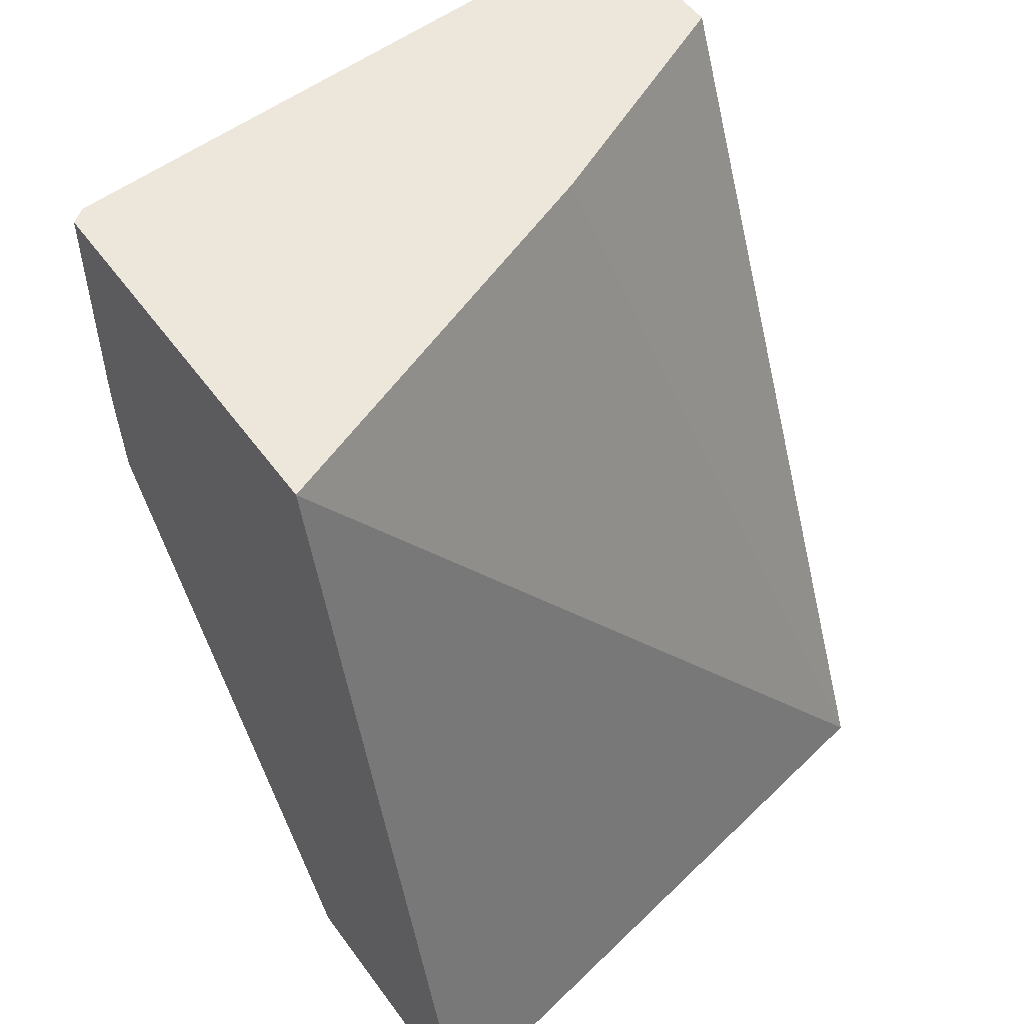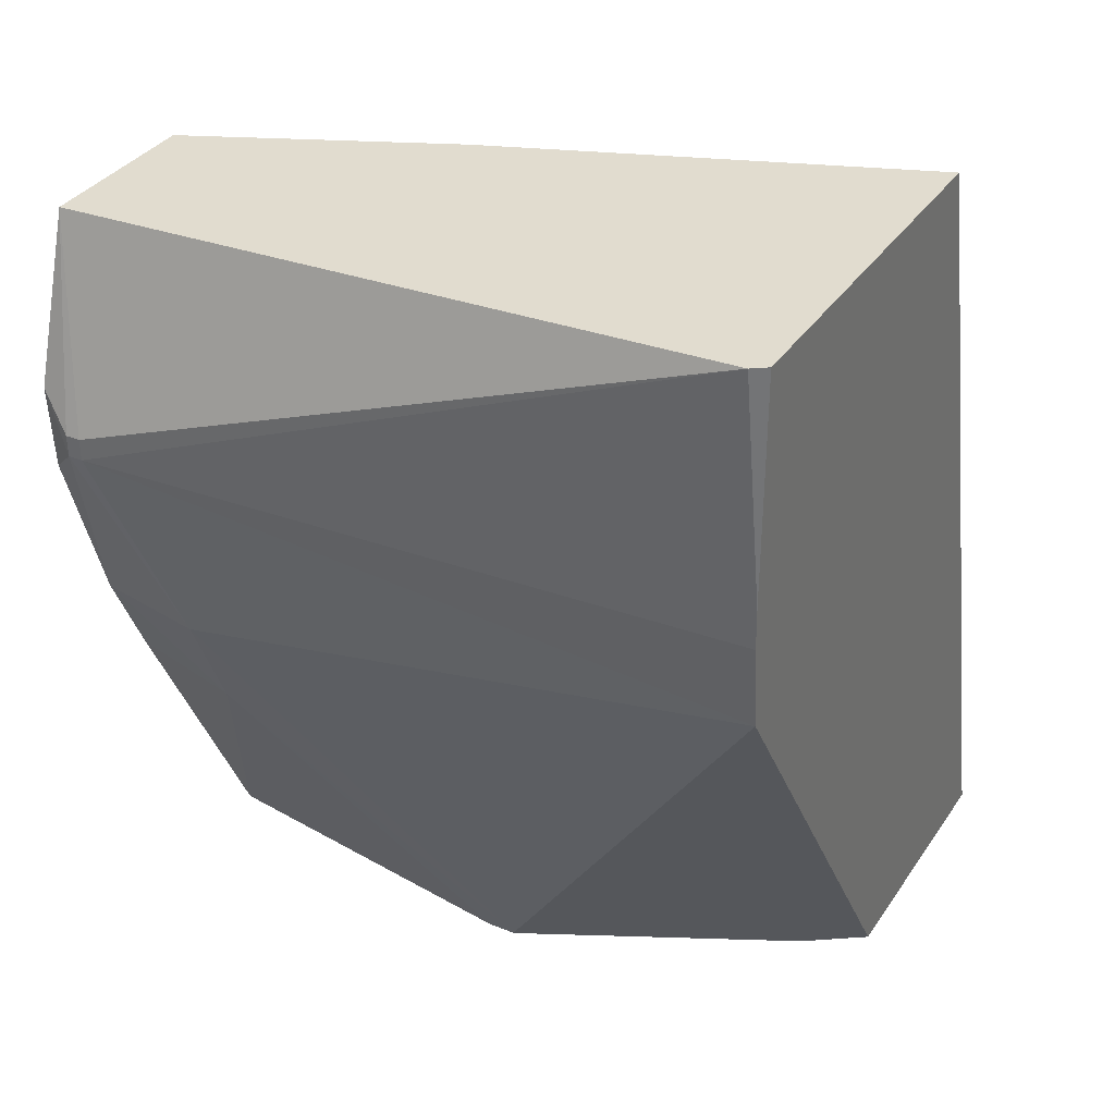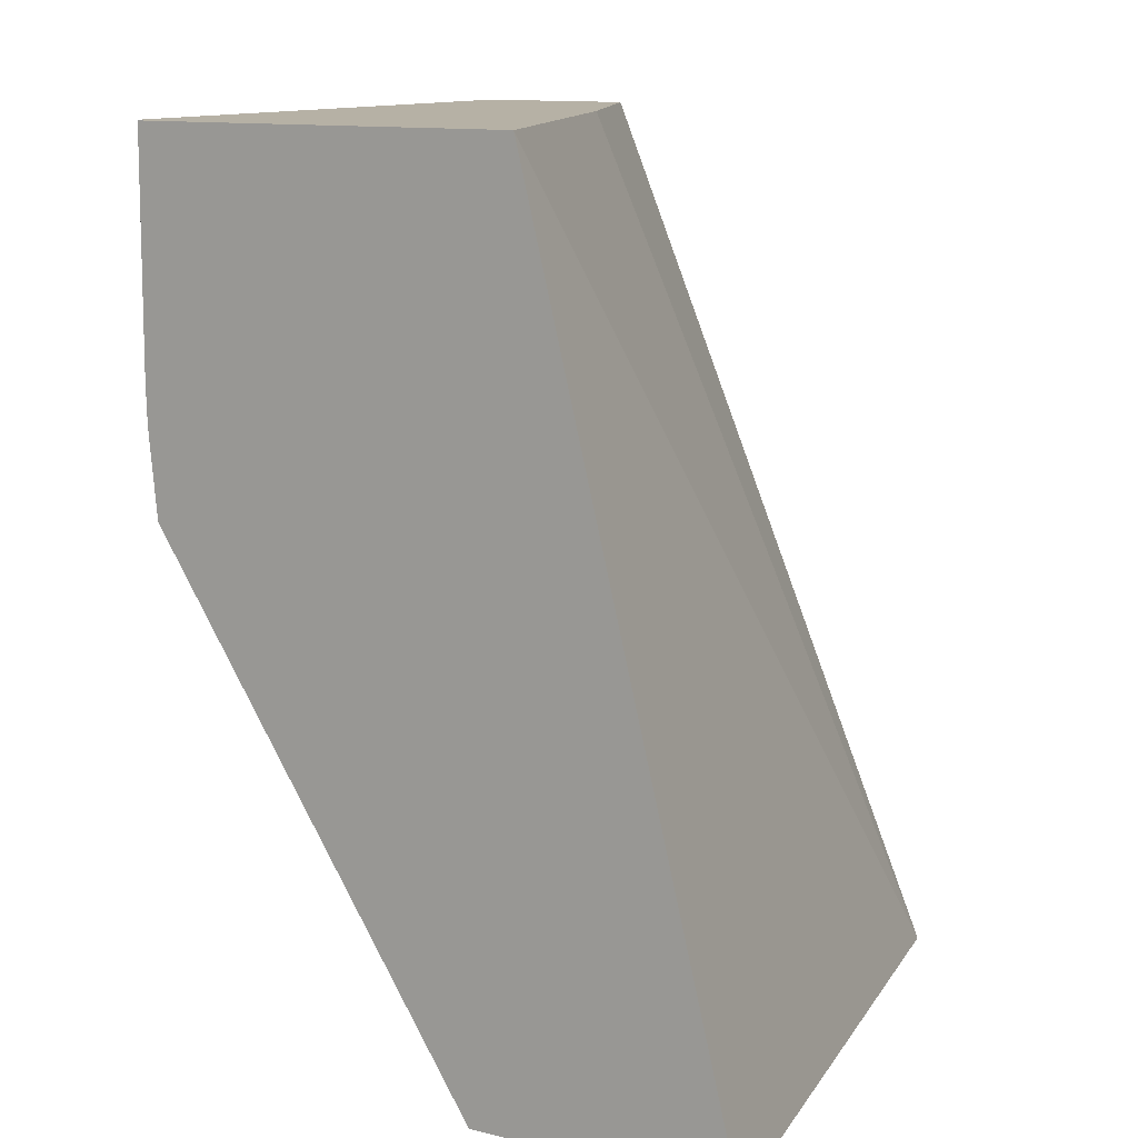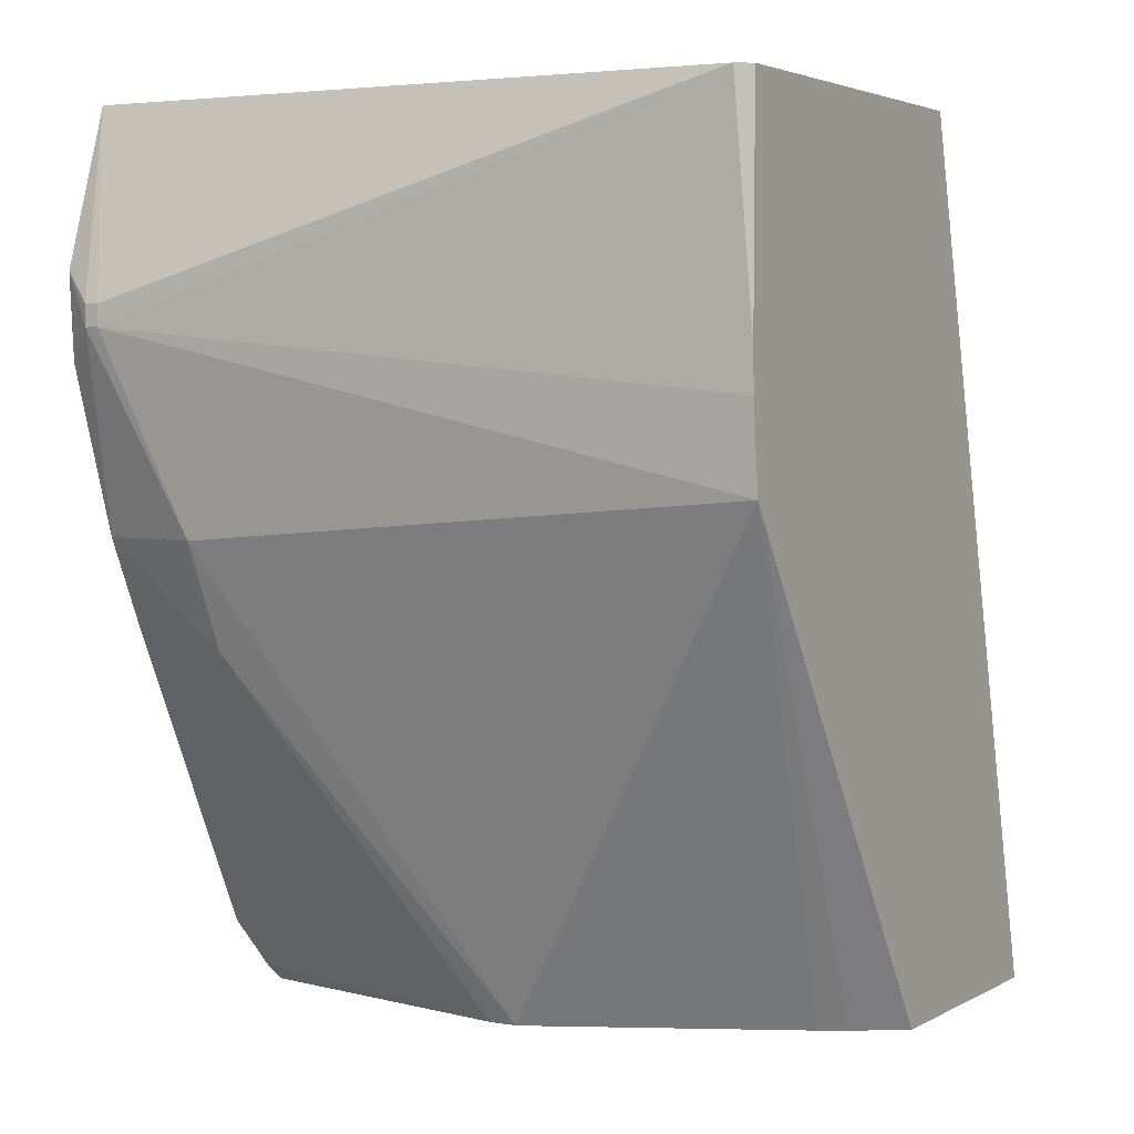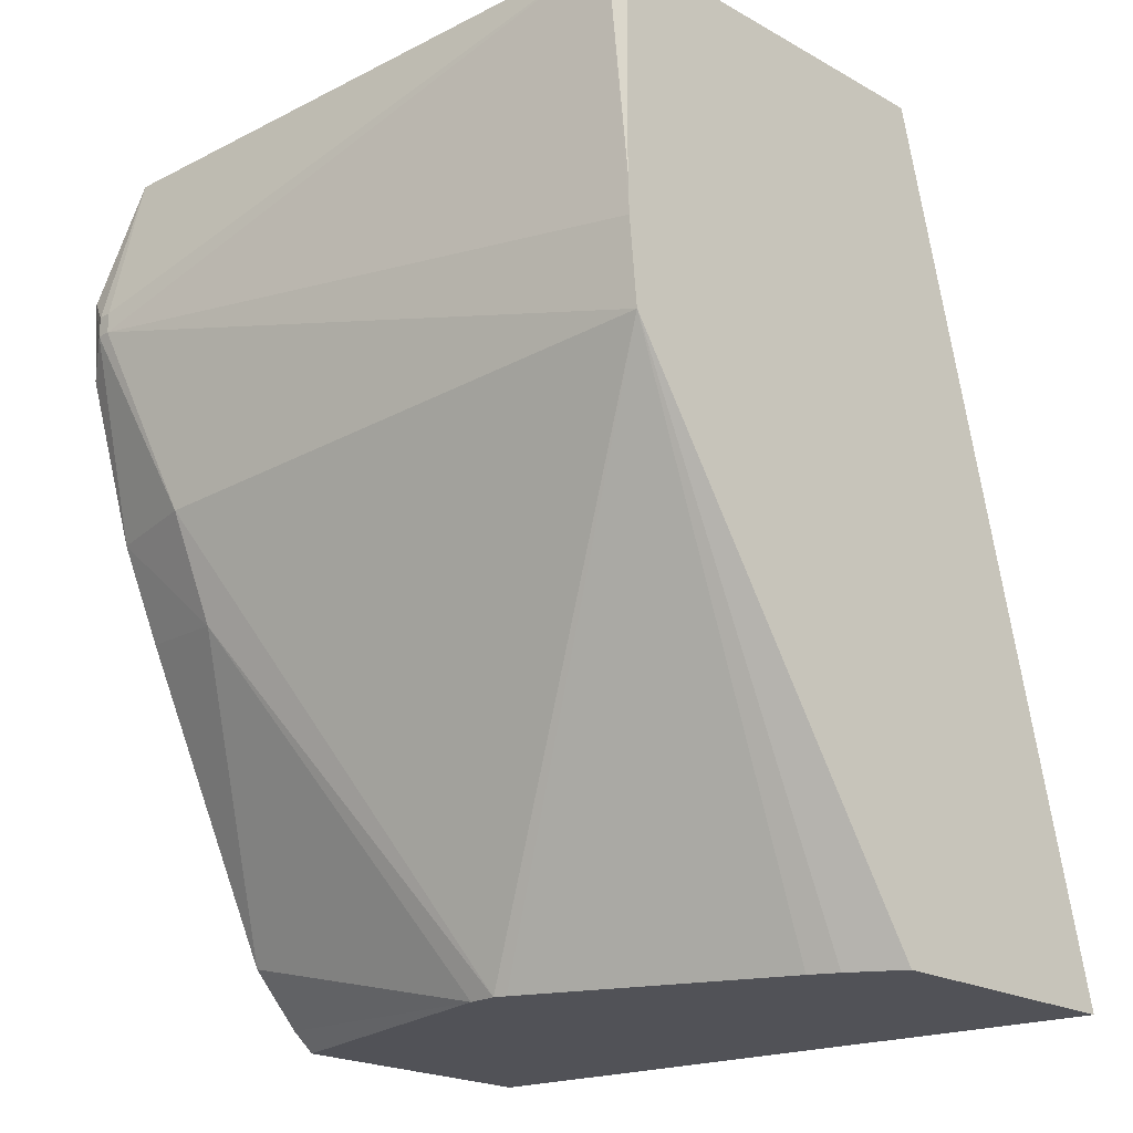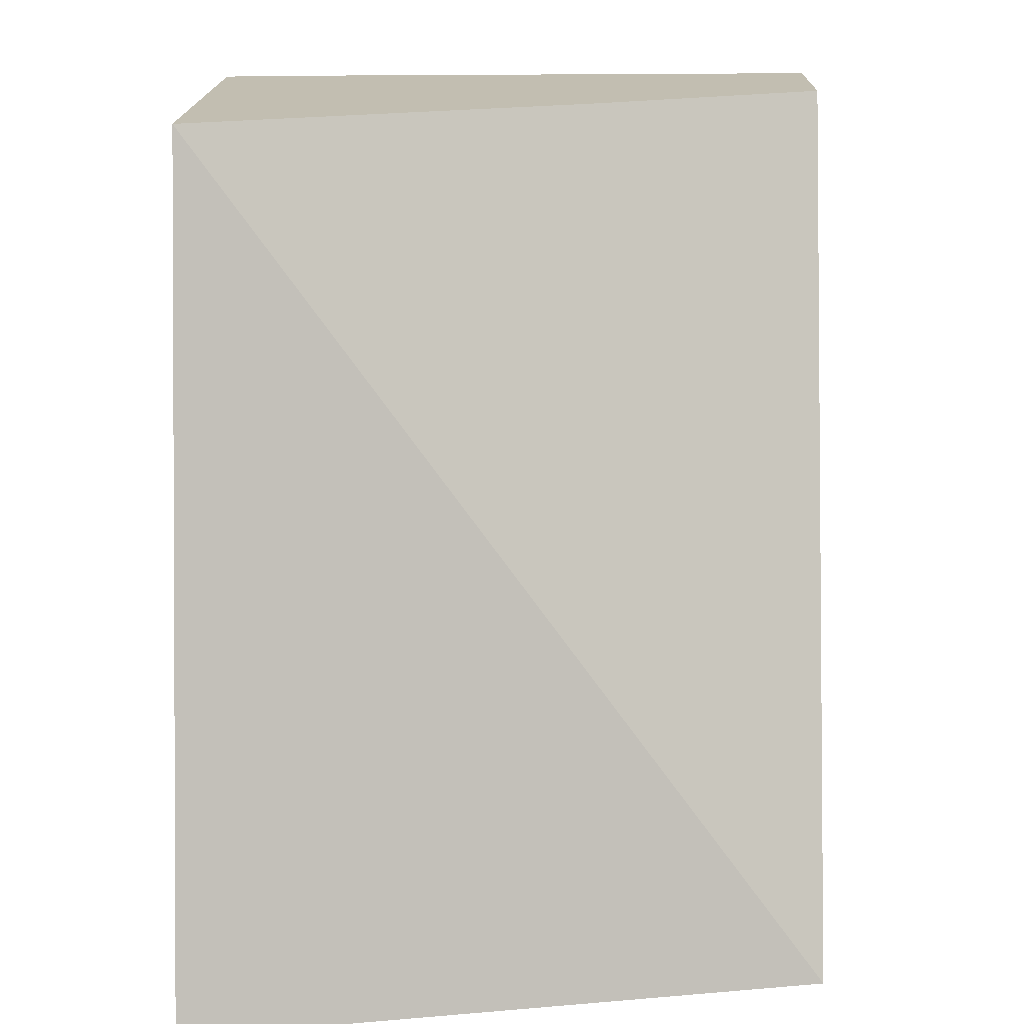
<metadata>
{"format":"obj","ext":"obj","renderer":"f3d","projection":"perspective","resolution":1024,"background":"white","views":[{"elev":53.4,"azim":-125.2,"up":"+Z"},{"elev":34.5,"azim":119.1,"up":"+Z"},{"elev":12.0,"azim":-149.1,"up":"+Z"},{"elev":3.3,"azim":120.8,"up":"+Z"},{"elev":-21.4,"azim":135.4,"up":"+Z"},{"elev":17.1,"azim":-89.0,"up":"+Z"}]}
</metadata>
<code>
o convex_114
v -0.01564 -0.3174 -0.1781
v -0.006737 -0.3174 -0.1781
v -0.01155 -0.339 -0.1781
v -0.008432 -0.3174 -0.1492
v -0.005608 -0.3191 -0.1781
v 0.004215 -0.3174 -0.1611
v -0.002614 -0.339 -0.1781
v 0.000675 -0.339 -0.1492
v -0.003092 -0.3309 -0.1492
v 0.004484 -0.3174 -0.1492
v -0.005103 -0.3199 -0.1781
v 0.004491 -0.3174 -0.1583
v 0.008279 -0.3375 -0.1561
v 0.006629 -0.3355 -0.1626
v -0.000837 -0.3284 -0.1781
v -0.001017 -0.3281 -0.1781
v -0.001952 -0.3355 -0.1781
v -0.001856 -0.339 -0.1775
v 0.006144 -0.339 -0.1492
v 0.004838 -0.3179 -0.1492
v 0.004529 -0.3174 -0.1569
v 0.008279 -0.3375 -0.1554
v 0.008279 -0.338 -0.1561
v 0.005936 -0.339 -0.1626
v 0.005119 -0.3355 -0.1661
v -0.000832 -0.3294 -0.1781
v -0.000212 -0.339 -0.1757
v 0.007764 -0.339 -0.1544
v 0.008279 -0.338 -0.1554
v 0.007584 -0.339 -0.1572
v 0.004548 -0.339 -0.1657
f 1 2 5
f 1 5 11
f 1 11 16
f 1 16 15
f 1 15 26
f 1 26 17
f 1 17 7
f 1 7 3
f 1 3 4
f 1 4 10
f 1 10 21
f 1 21 12
f 1 12 6
f 1 6 2
f 2 6 5
f 3 7 18
f 3 18 27
f 3 27 31
f 3 31 24
f 3 24 30
f 3 30 28
f 3 28 19
f 3 19 8
f 3 8 9
f 3 9 4
f 4 9 8
f 4 8 19
f 4 19 20
f 4 20 10
f 5 6 11
f 6 12 13
f 6 13 14
f 6 14 15
f 6 15 16
f 6 16 11
f 7 17 18
f 10 20 21
f 12 21 20
f 12 20 13
f 13 22 29
f 13 29 23
f 13 23 14
f 13 20 22
f 14 23 24
f 14 24 25
f 14 25 15
f 15 25 26
f 17 26 18
f 18 26 27
f 19 28 29
f 19 29 22
f 19 22 20
f 23 29 28
f 23 28 30
f 23 30 24
f 24 31 25
f 25 31 27
f 25 27 26

</code>
